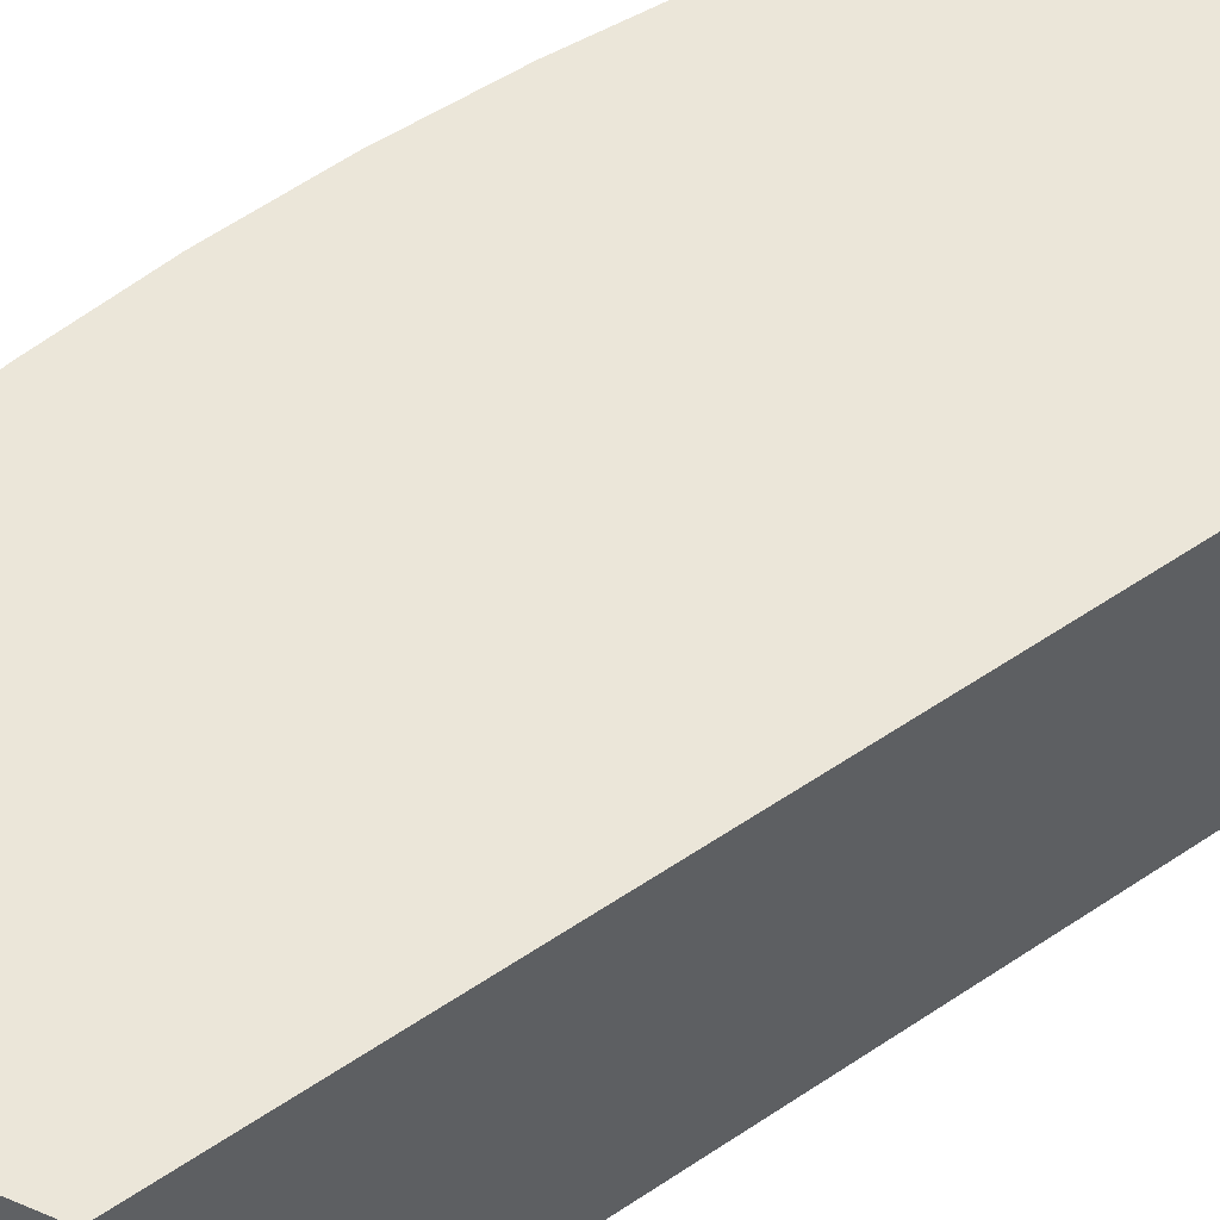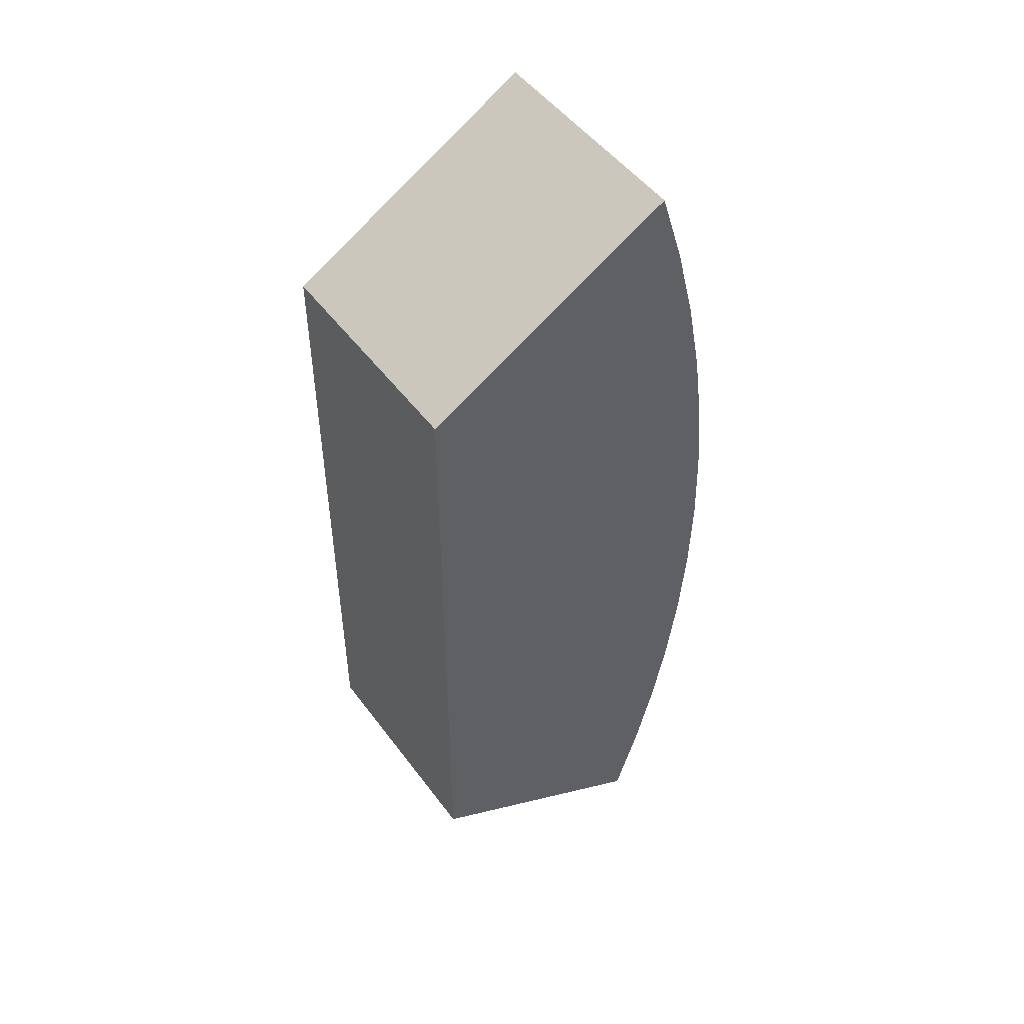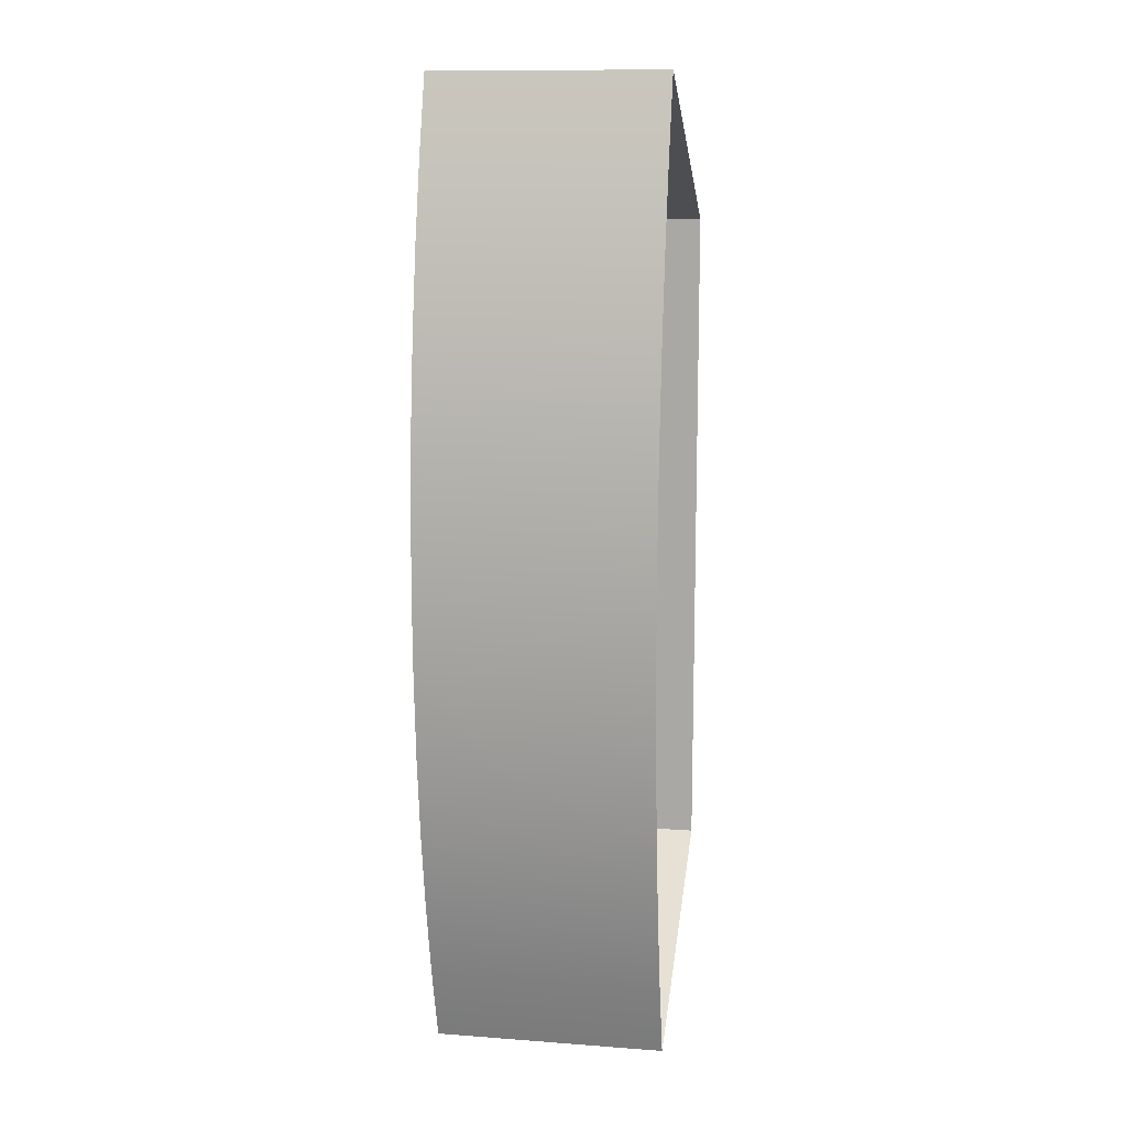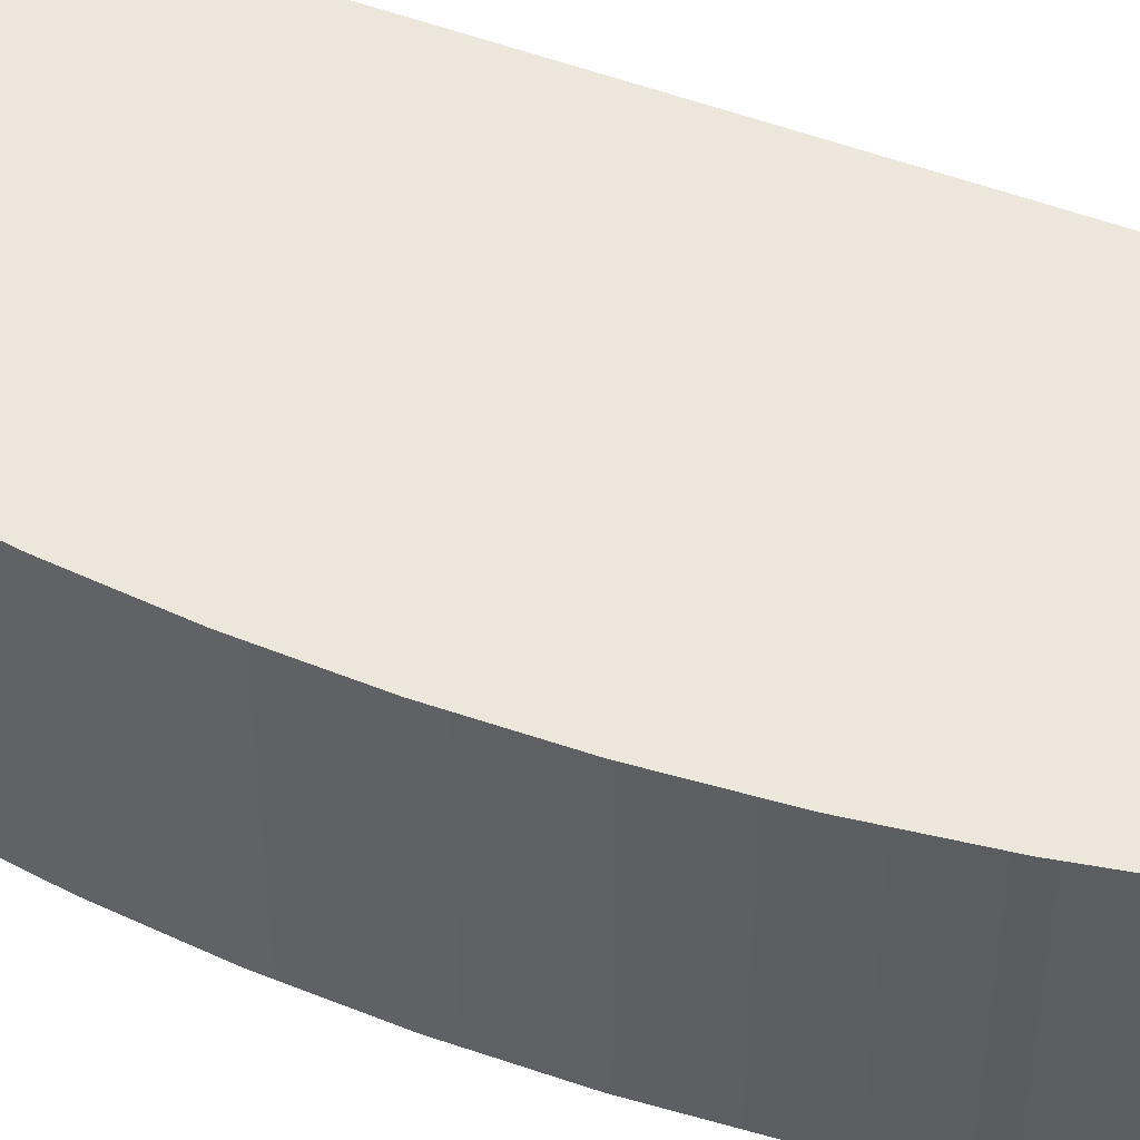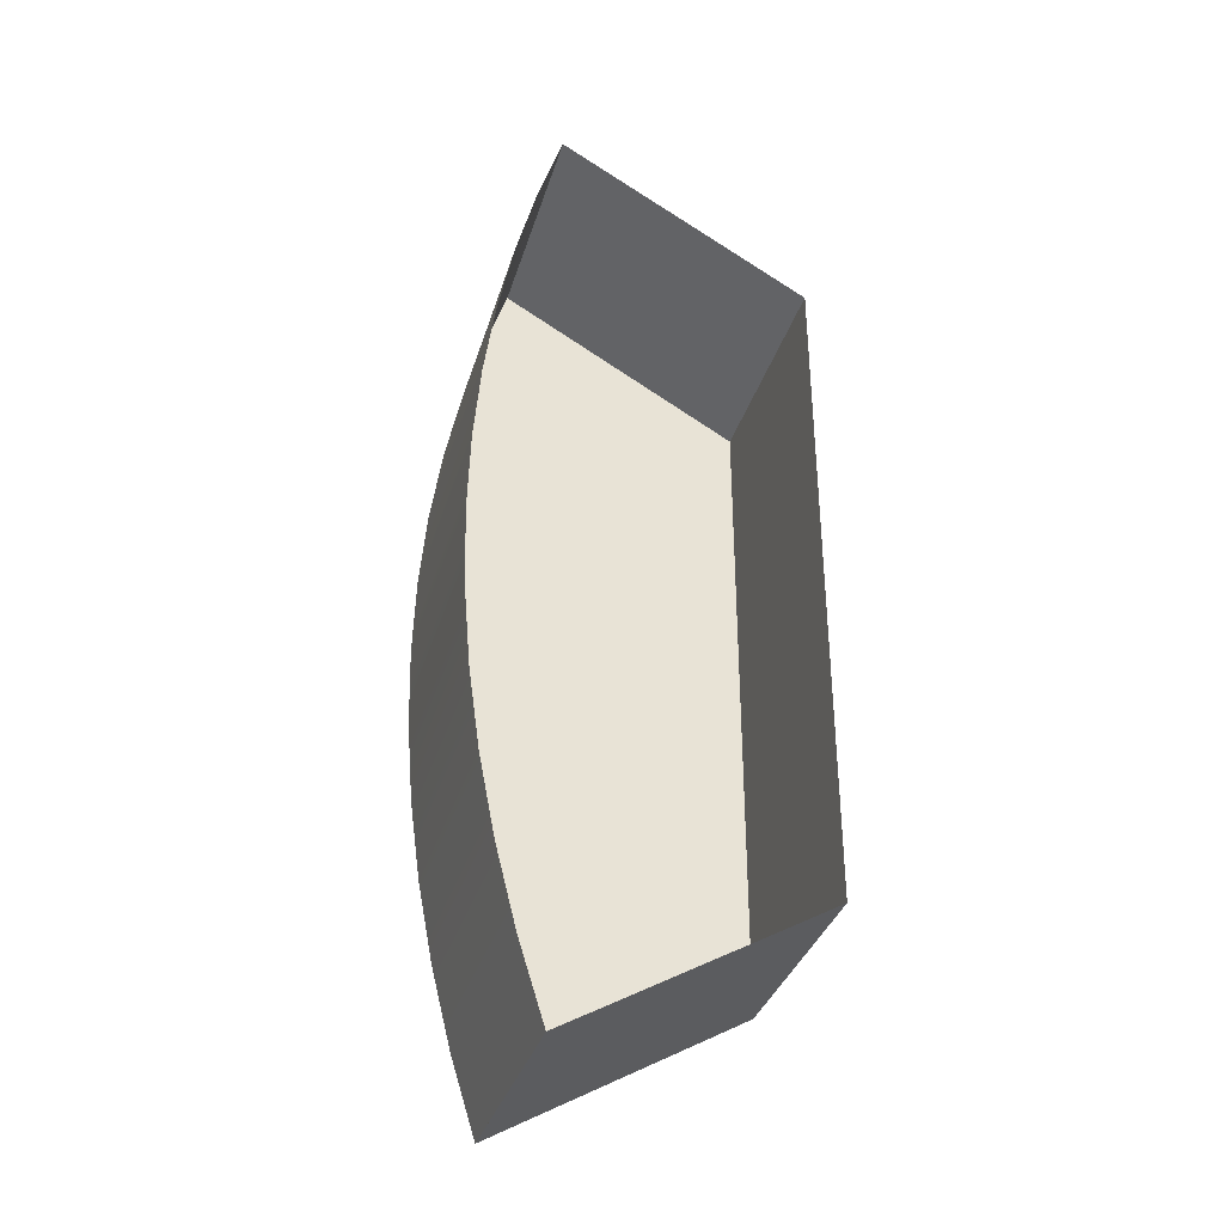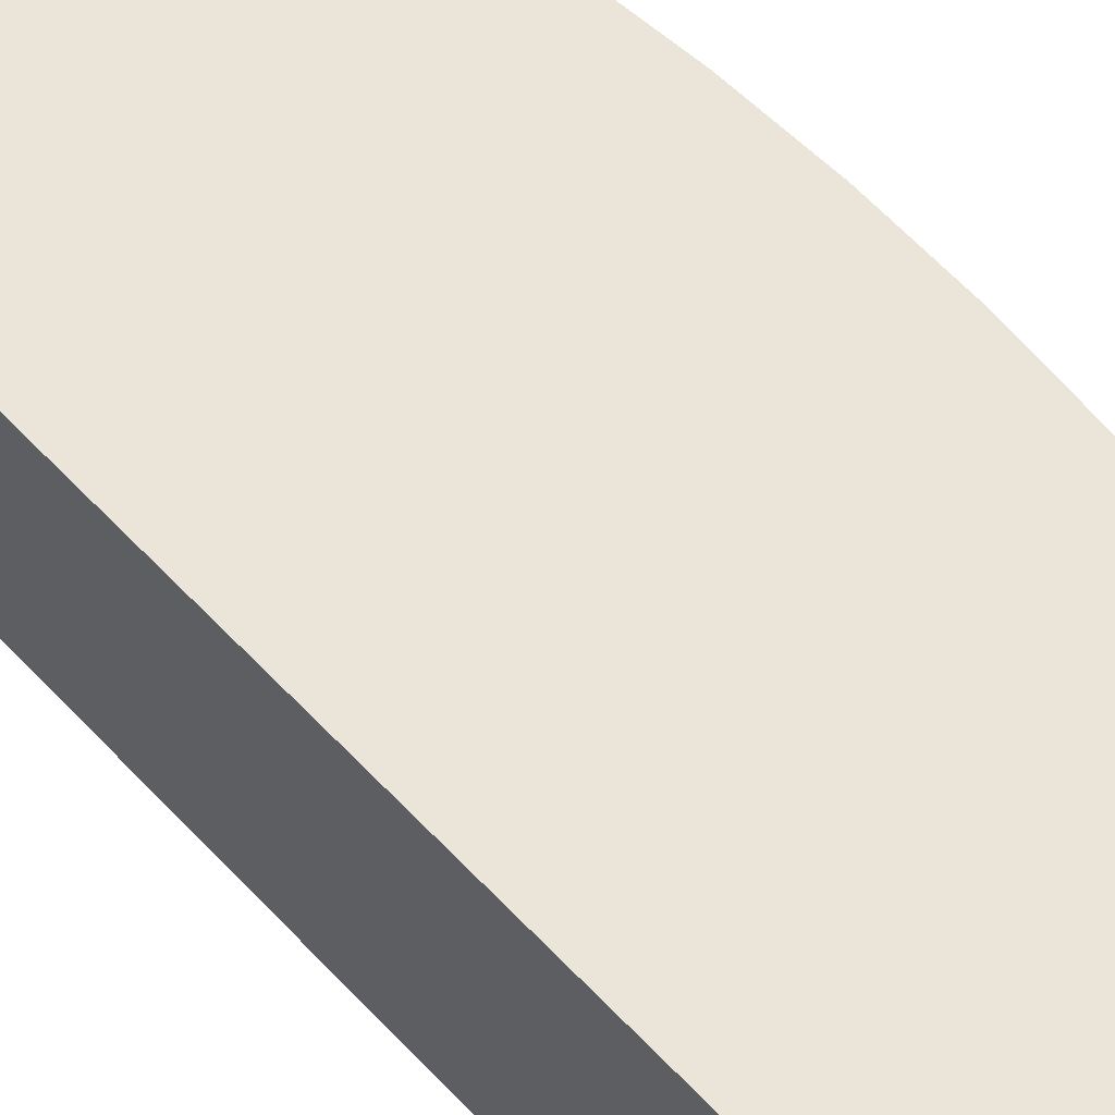
<metadata>
{"format":"obj","ext":"obj","renderer":"f3d","projection":"perspective","resolution":1024,"background":"white","views":[{"elev":55.5,"azim":54.5,"up":"+Y"},{"elev":49.4,"azim":145.0,"up":"+Z"},{"elev":12.4,"azim":-80.1,"up":"+Z"},{"elev":51.5,"azim":-67.8,"up":"+Y"},{"elev":-35.3,"azim":-16.2,"up":"+Z"},{"elev":59.2,"azim":137.3,"up":"+Y"}]}
</metadata>
<code>
g Mesh1 Group1 Model
v 195 4.4 -458.7
v 195 0 -458.7
v 195 -16.1 -458.7
v 193.2 -16.1 -465.7
v 193.2 0 -465.7
v 193.2 4.4 -465.7
f 1 2 3 4 5 6
v 197.1 4.4 -451.8
v 197.1 0 -451.8
v 197.1 -16.1 -451.8
f 7 8 9 3 2 1
v 219.3 4.4 -464.6
v 219.3 0 -464.6
v 219.3 -16.1 -464.6
f 10 11 12 9 8 7
v 219.3 4.4 -524.1
v 219.3 0 -524.1
v 219.3 -16.1 -524.1
f 13 14 15 12 11 10
v 197.1 4.4 -536.9
v 197.1 0 -536.9
v 197.1 -16.1 -536.9
f 16 17 18 15 14 13
v 195 4.4 -530
v 195 0 -530
v 195 -16.1 -530
f 19 20 21 18 17 16
v 193.2 4.4 -523
v 193.2 0 -523
v 193.2 -16.1 -523
f 22 23 24 21 20 19
v 191.8 4.4 -516
v 191.8 0 -516
v 191.8 -16.1 -516
f 25 26 27 24 23 22
v 190.8 4.4 -508.8
v 190.8 0 -508.8
v 190.8 -16.1 -508.8
f 28 29 30 27 26 25
v 190.2 4.4 -501.6
v 190.2 0 -501.6
v 190.2 -16.1 -501.6
f 31 32 33 30 29 28
v 190 4.4 -494.4
v 190 0 -494.4
v 190 -16.1 -494.4
f 34 35 36 33 32 31
v 190.2 4.4 -487.2
v 190.2 0 -487.2
v 190.2 -16.1 -487.2
f 37 38 39 36 35 34
v 190.8 4.4 -480
v 190.8 0 -480
v 190.8 -16.1 -480
f 40 41 42 39 38 37
v 191.8 4.4 -472.8
v 191.8 0 -472.8
v 191.8 -16.1 -472.8
f 43 44 45 42 41 40
f 6 5 4 45 44 43
f 10 7 1 6 43 40 37 34 31 28 25 22 19 16 13

</code>
